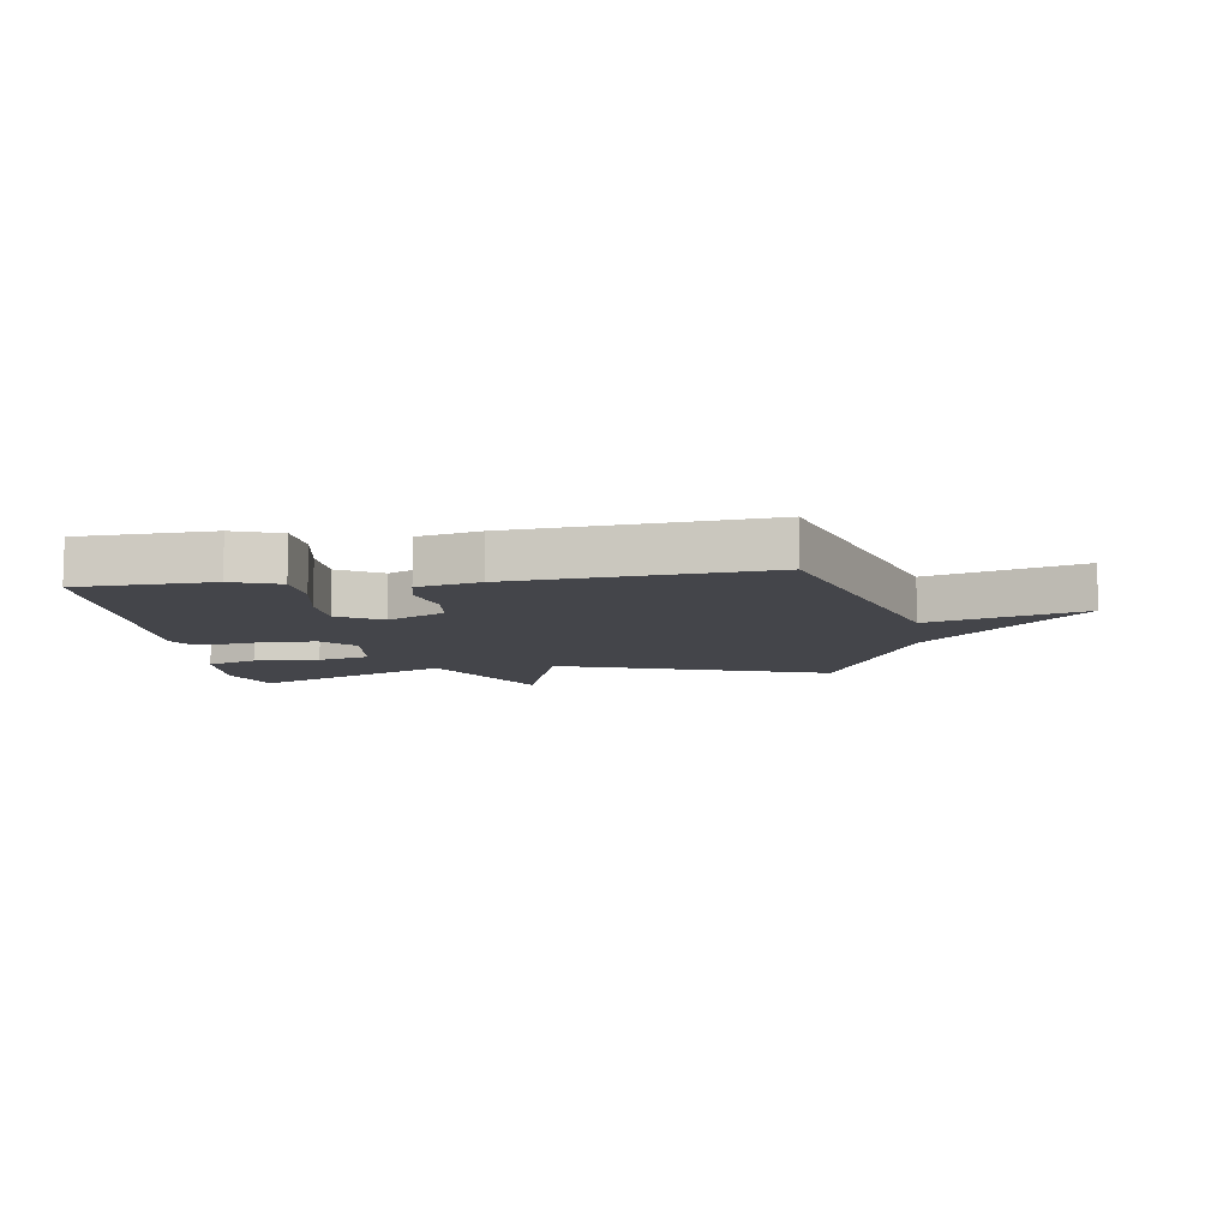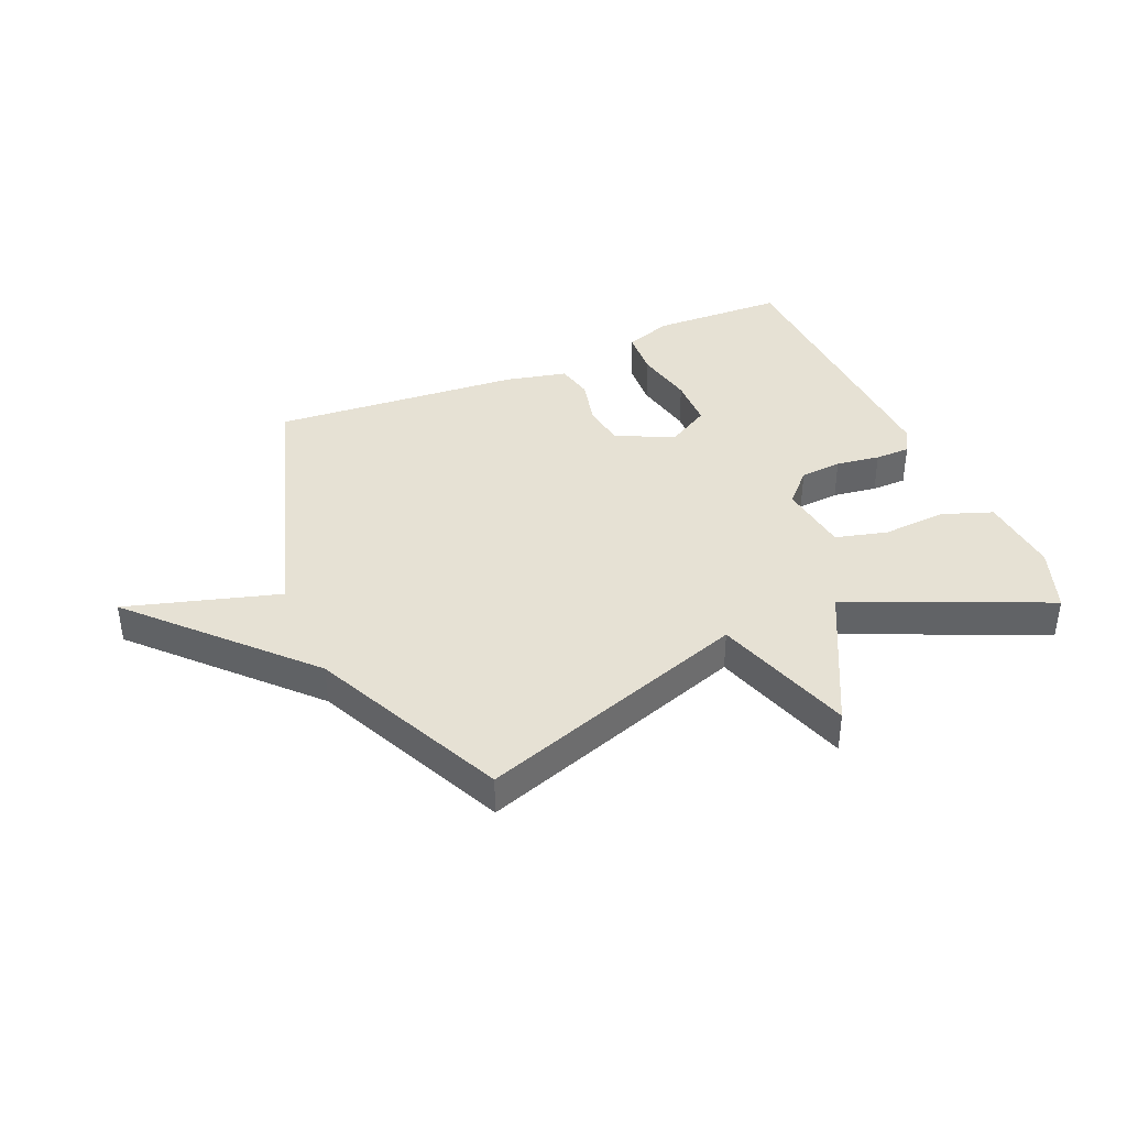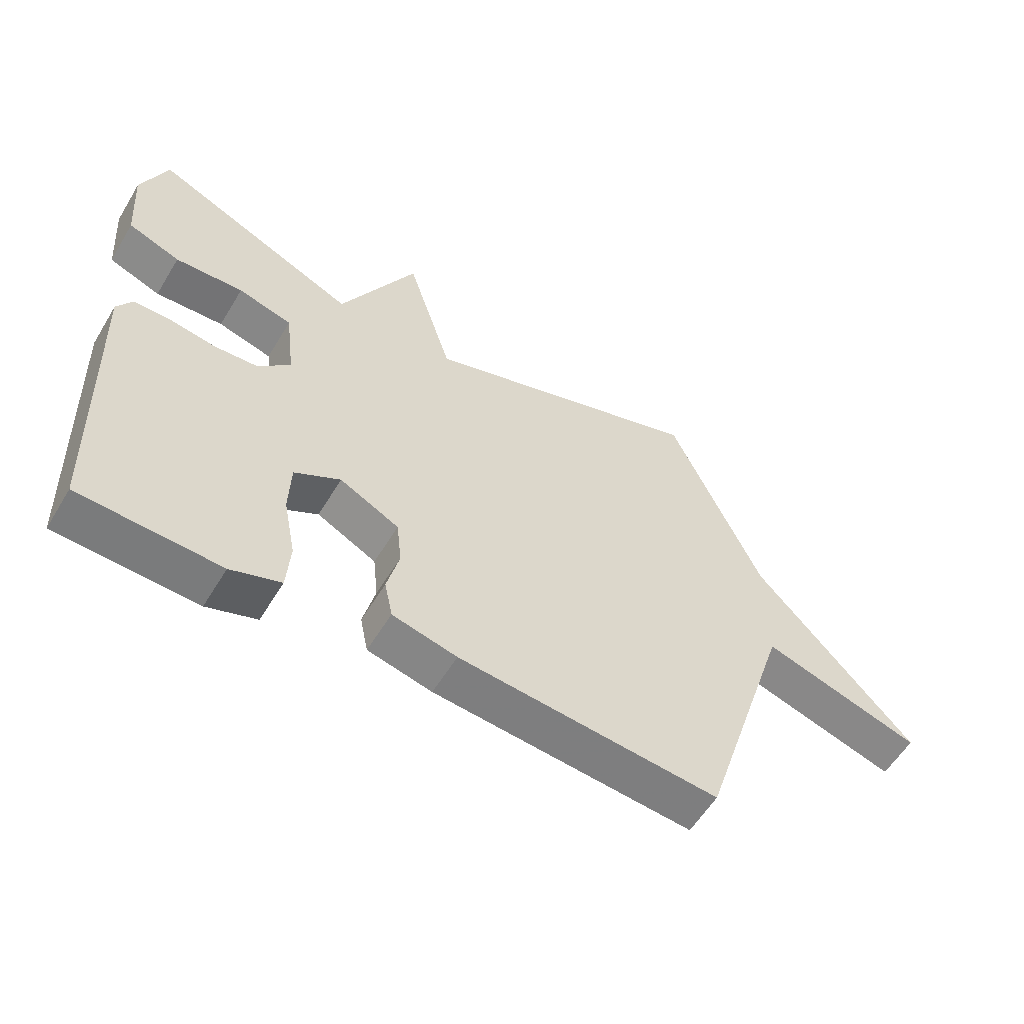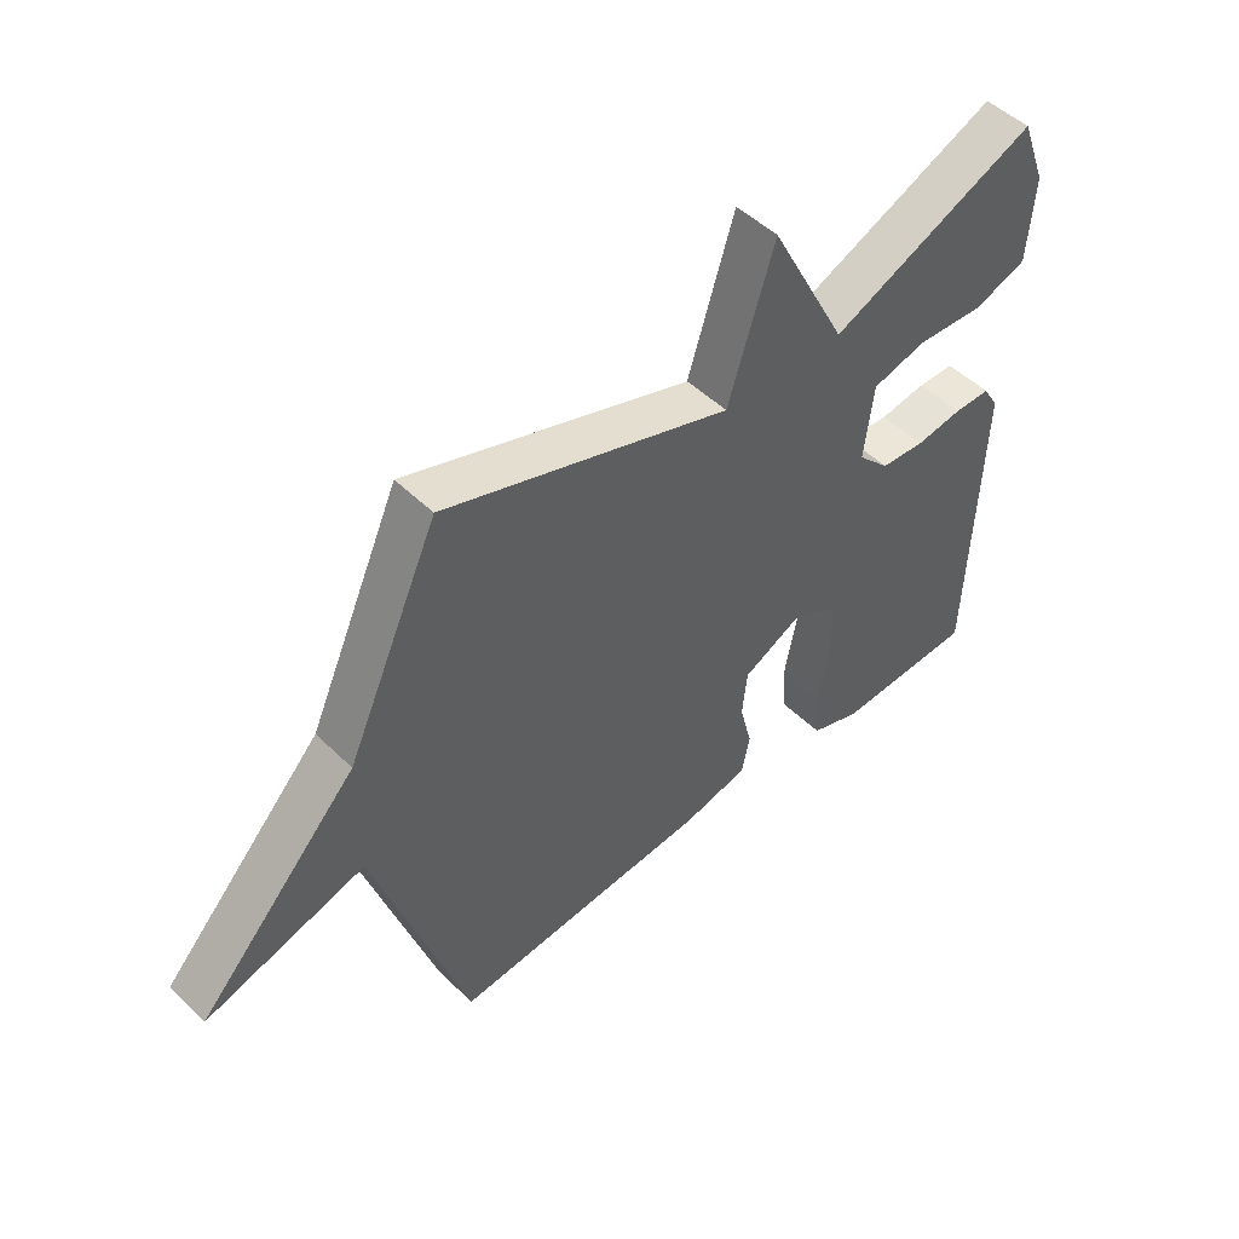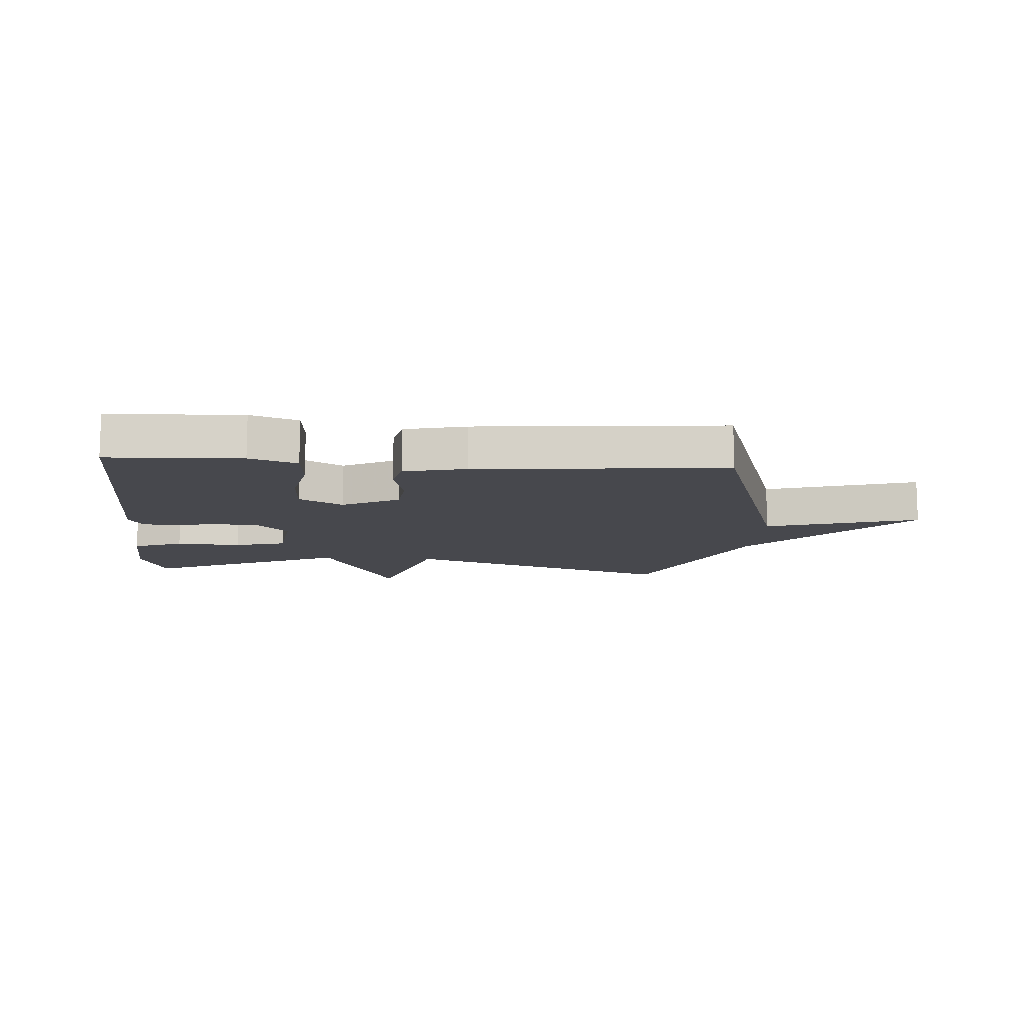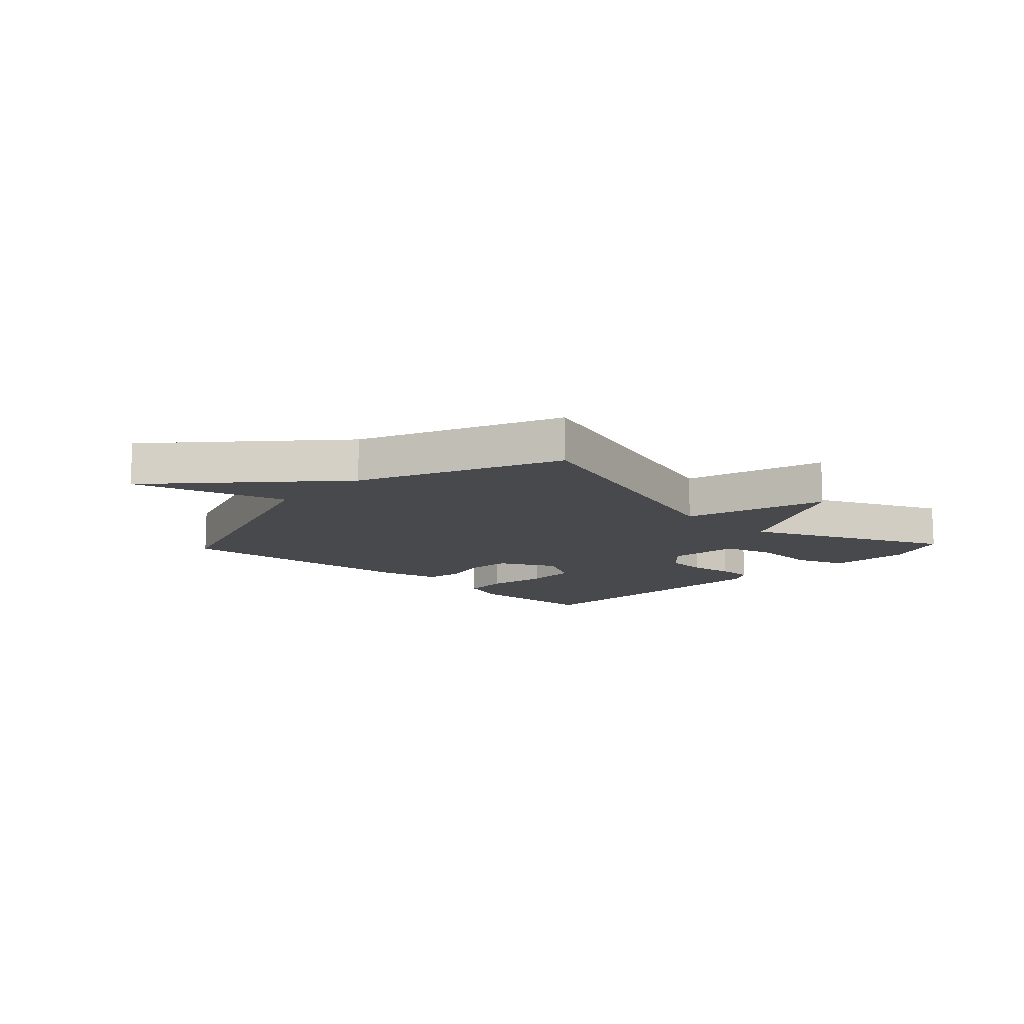
<metadata>
{"format":"obj","ext":"obj","renderer":"f3d","projection":"perspective","resolution":1024,"background":"white","views":[{"elev":-9.3,"azim":-172.3,"up":"+Y"},{"elev":39.2,"azim":-23.9,"up":"+Y"},{"elev":-57.3,"azim":149.1,"up":"+Z"},{"elev":49.1,"azim":-42.9,"up":"+Z"},{"elev":-11.7,"azim":175.8,"up":"+Y"},{"elev":-12.1,"azim":-43.1,"up":"+Y"}]}
</metadata>
<code>
v -0.5 0.07 -0.5
v -0.65 0.07 -0.034
v -0.91 0.07 -0.113
v -0.65 0.07 0.166
v -0.5 0.07 0.5
v -0.036 0.07 0.349
v 0.039 0.07 0.589
v 0.164 0.07 0.349
v 0.5 0.07 0.5
v 0.542 0.07 0.39
v 0.532 0.07 0.251
v 0.447 0.07 0.219
v 0.336 0.07 0.225
v 0.248 0.07 0.201
v 0.233 0.07 0.078
v 0.285 0.07 0.025
v 0.357 0.07 0.02
v 0.432 0.07 0.032
v 0.492 0.07 0.032
v 0.517 0.07 -0.01
v 0.5 0.07 -0.5
v 0.272 0.07 -0.51
v 0.191 0.07 -0.482
v 0.185 0.07 -0.401
v 0.205 0.07 -0.299
v 0.202 0.07 -0.211
v 0.127 0.07 -0.169
v 0.03 0.07 -0.219
v 0.022 0.07 -0.294
v 0.042 0.07 -0.374
v 0.029 0.07 -0.437
v -0.076 0.07 -0.462
v -0.5 0 -0.5
v -0.65 0 -0.034
v -0.91 0 -0.113
v -0.65 0 0.166
v -0.5 0 0.5
v -0.036 0 0.349
v 0.039 0 0.589
v 0.164 0 0.349
v 0.5 0 0.5
v 0.542 0 0.39
v 0.532 0 0.251
v 0.447 0 0.219
v 0.336 0 0.225
v 0.248 0 0.201
v 0.233 0 0.078
v 0.285 0 0.025
v 0.357 0 0.02
v 0.432 0 0.032
v 0.492 0 0.032
v 0.517 0 -0.01
v 0.5 0 -0.5
v 0.272 0 -0.51
v 0.191 0 -0.482
v 0.185 0 -0.401
v 0.205 0 -0.299
v 0.202 0 -0.211
v 0.127 0 -0.169
v 0.03 0 -0.219
v 0.022 0 -0.294
v 0.042 0 -0.374
v 0.029 0 -0.437
v -0.076 0 -0.462
f 32 1 2
f 31 32 2
f 30 31 2
f 29 30 2
f 28 29 2
f 27 28 2
f 23 24 25
f 22 23 25
f 21 22 25
f 20 21 25
f 19 20 25
f 18 19 25
f 17 18 25
f 16 17 25 26
f 15 16 26 27
f 11 12 13
f 10 11 13
f 9 10 13
f 8 9 13
f 8 13 14
f 6 7 8
f 15 27 2
f 14 15 2
f 8 14 2
f 6 8 2
f 2 3 4
f 2 4 5 6
f 34 33 64
f 34 64 63
f 34 63 62
f 34 62 61
f 34 61 60
f 34 60 59
f 57 56 55
f 57 55 54
f 57 54 53
f 57 53 52
f 57 52 51
f 57 51 50
f 57 50 49
f 58 57 49 48
f 59 58 48 47
f 45 44 43
f 45 43 42
f 45 42 41
f 45 41 40
f 46 45 40
f 40 39 38
f 34 59 47
f 34 47 46
f 34 46 40
f 34 40 38
f 36 35 34
f 38 37 36 34
f 1 33 34 2
f 2 34 35 3
f 3 35 36 4
f 4 36 37 5
f 5 37 38 6
f 6 38 39 7
f 7 39 40 8
f 8 40 41 9
f 9 41 42 10
f 10 42 43 11
f 11 43 44 12
f 12 44 45 13
f 13 45 46 14
f 14 46 47 15
f 15 47 48 16
f 16 48 49 17
f 17 49 50 18
f 18 50 51 19
f 19 51 52 20
f 20 52 53 21
f 21 53 54 22
f 22 54 55 23
f 23 55 56 24
f 24 56 57 25
f 25 57 58 26
f 26 58 59 27
f 27 59 60 28
f 28 60 61 29
f 29 61 62 30
f 30 62 63 31
f 31 63 64 32
f 32 64 33 1

</code>
